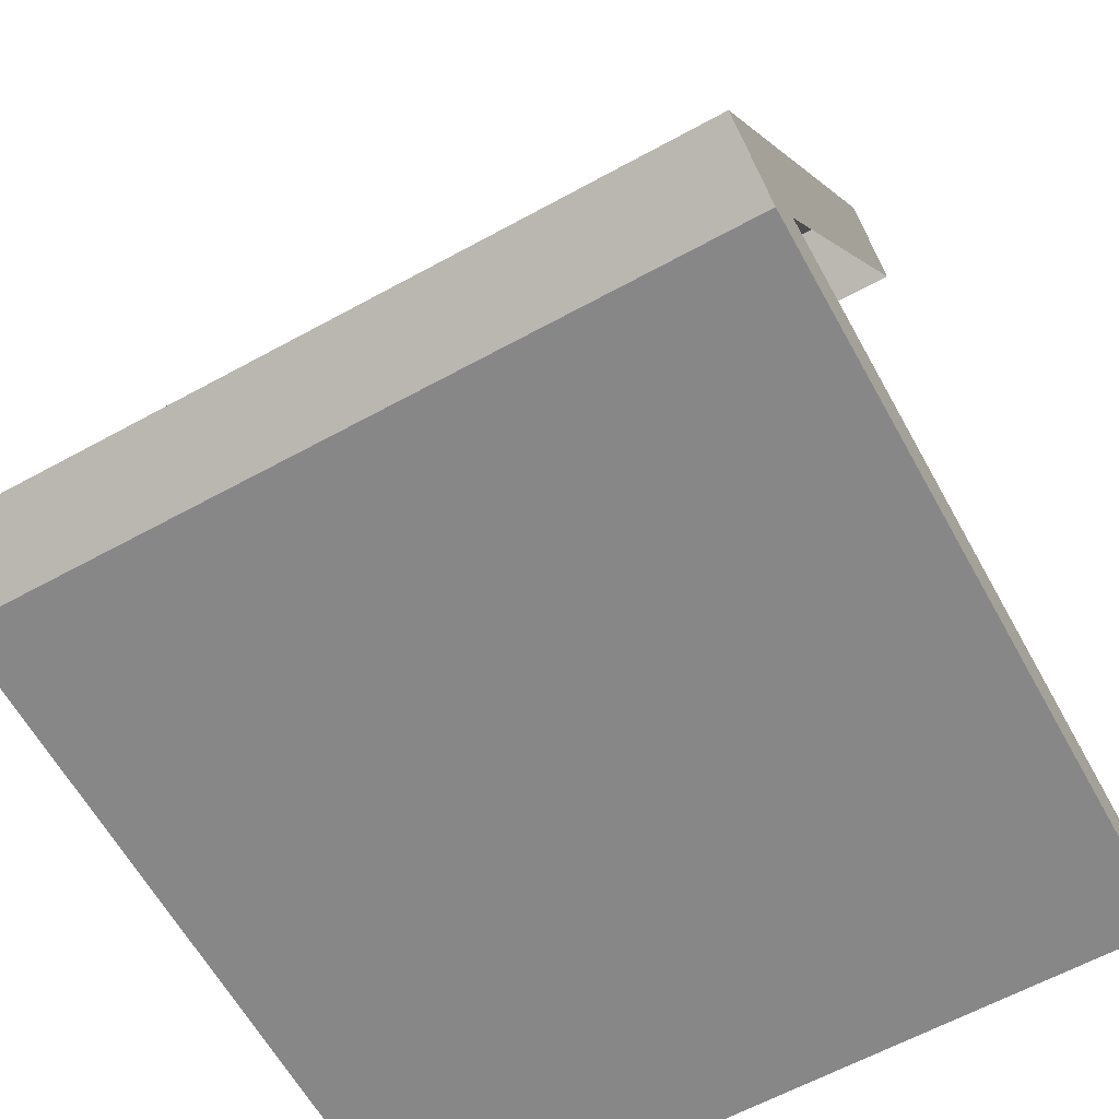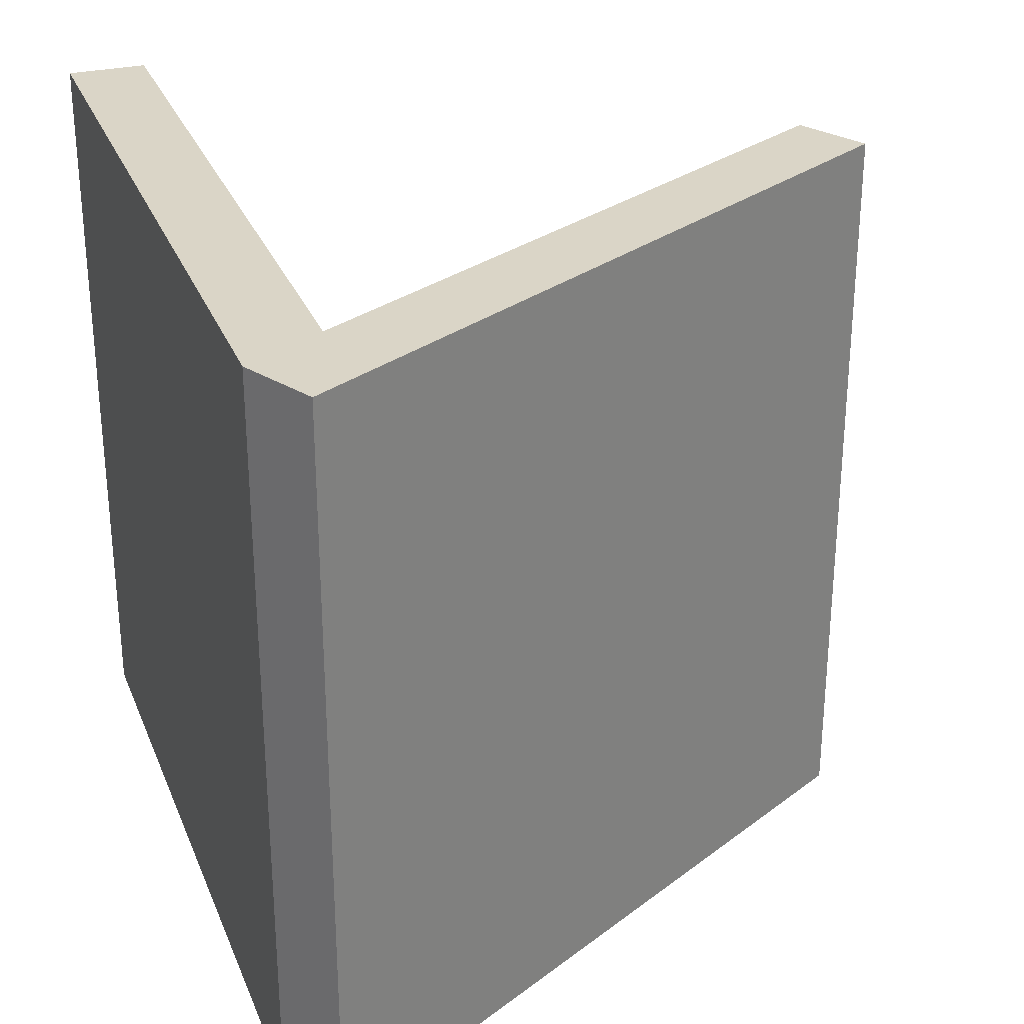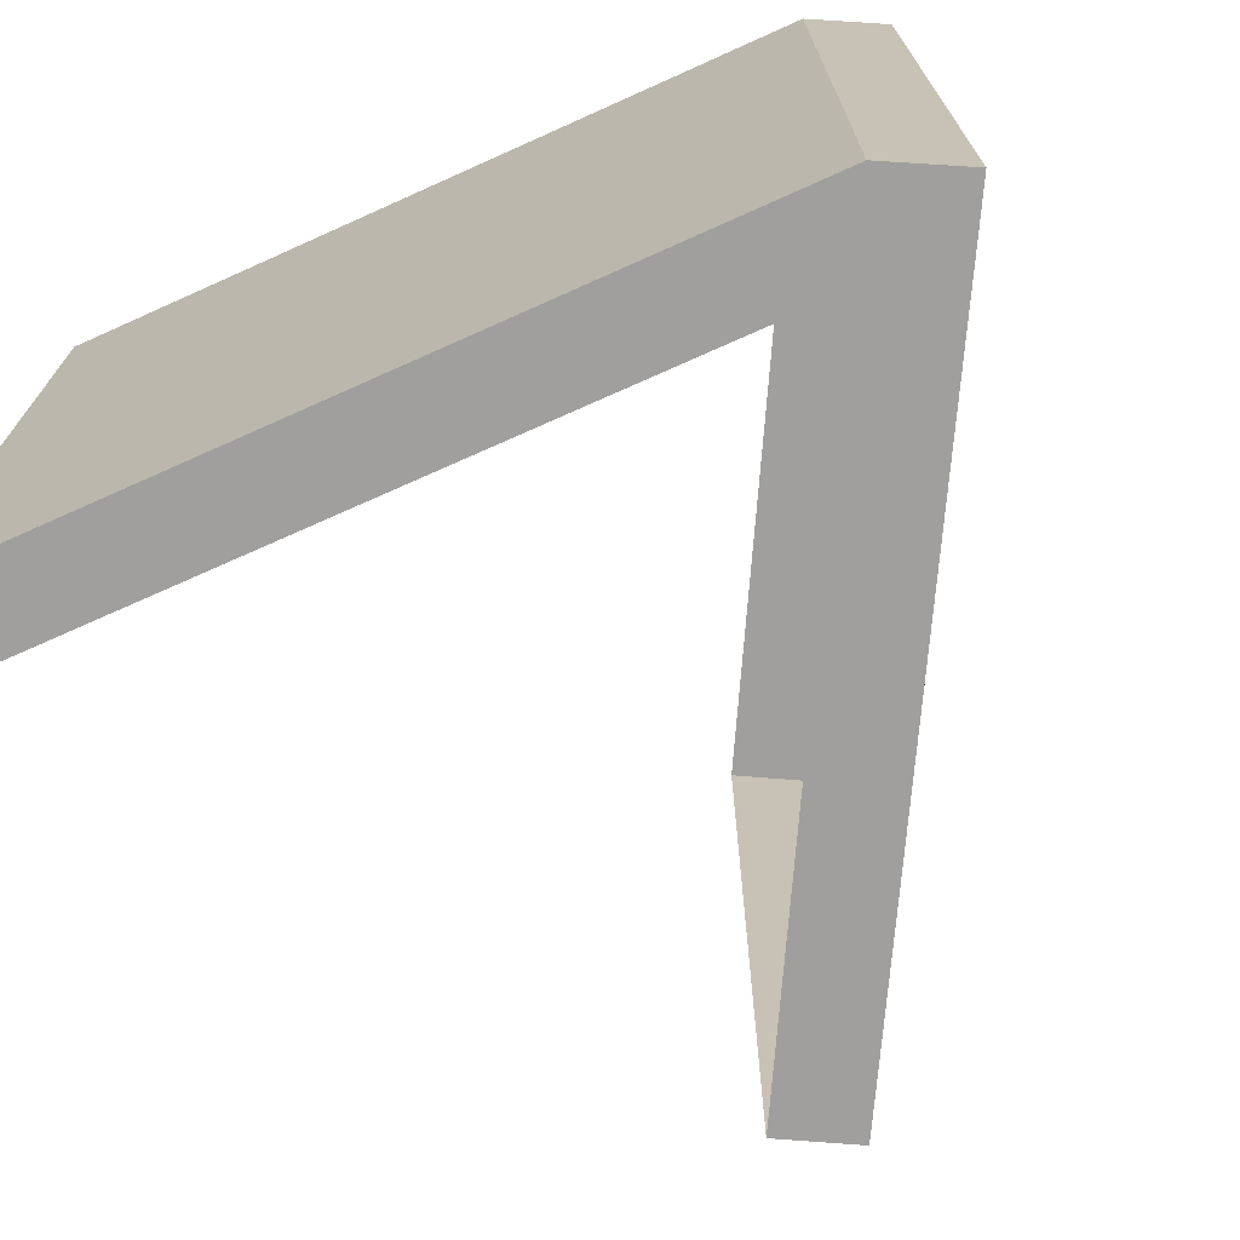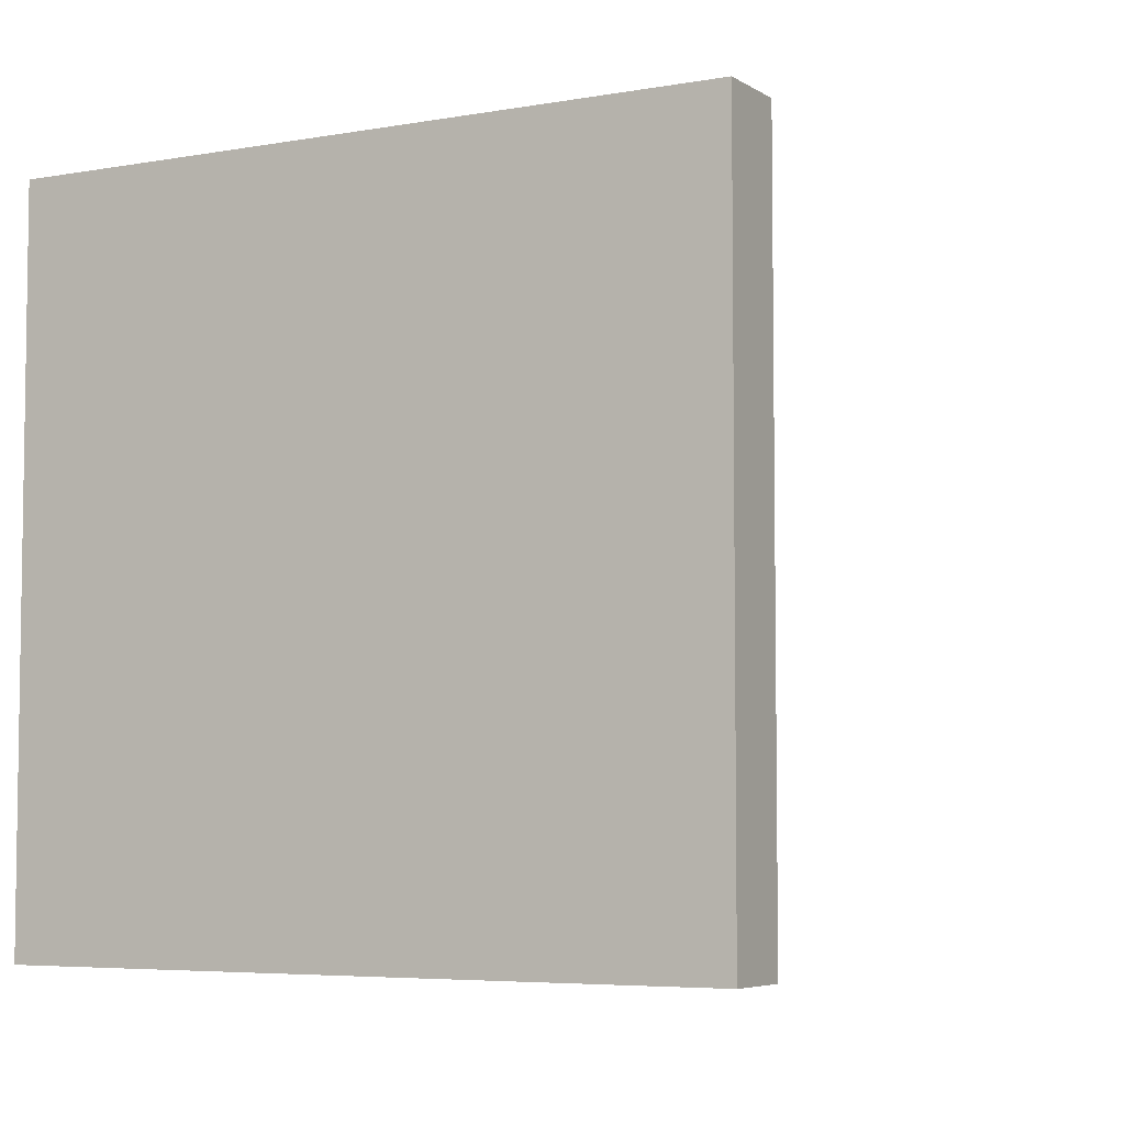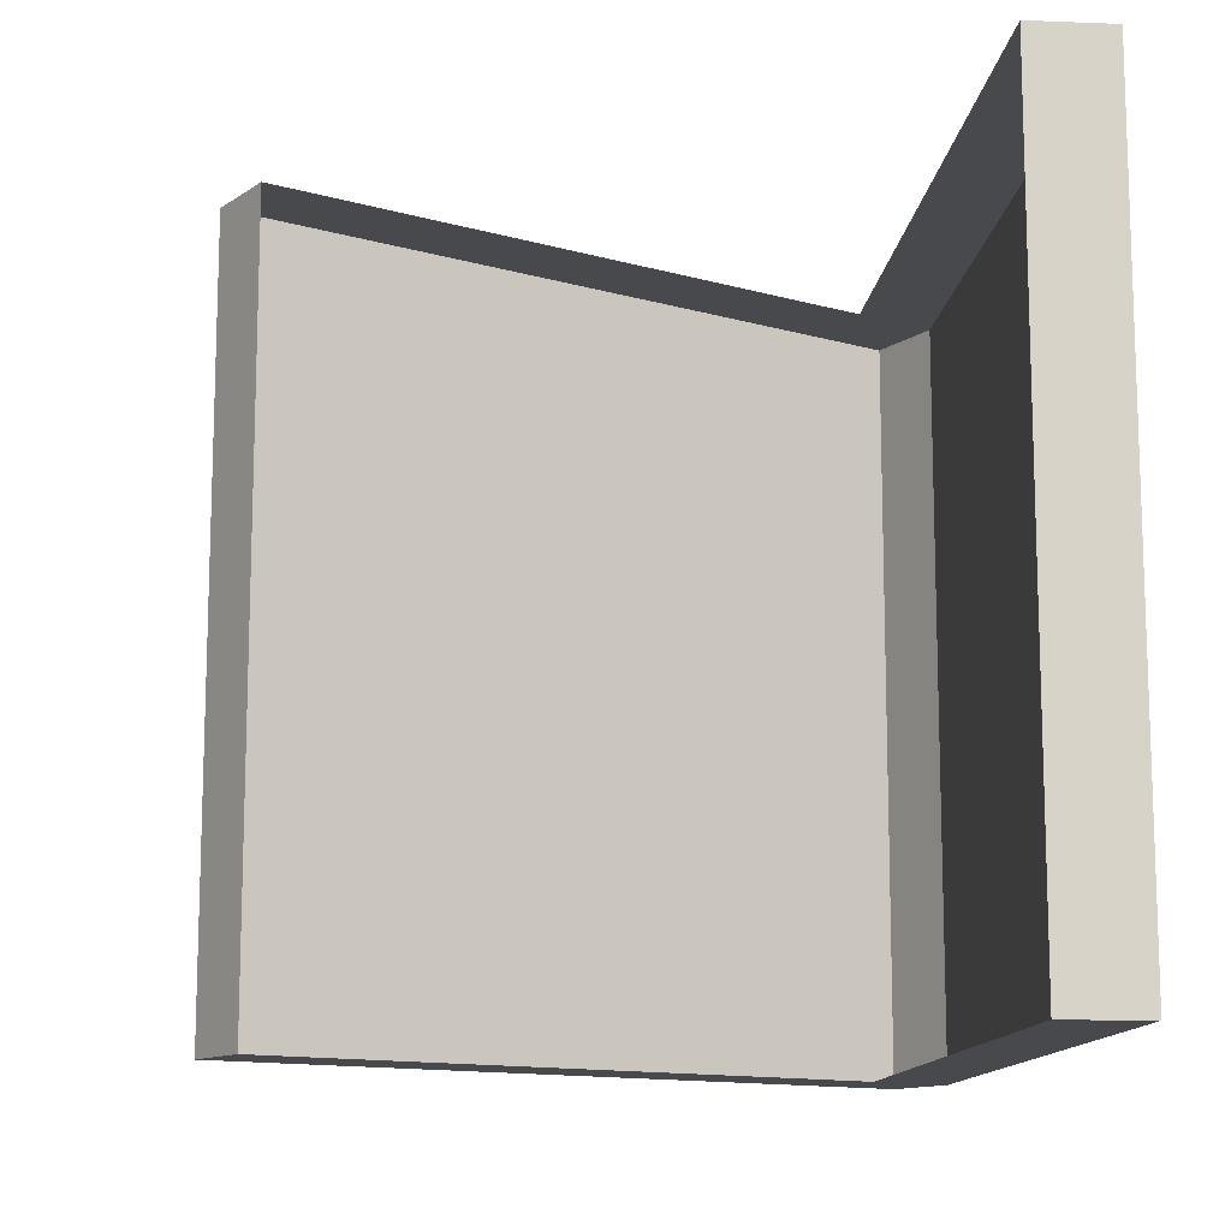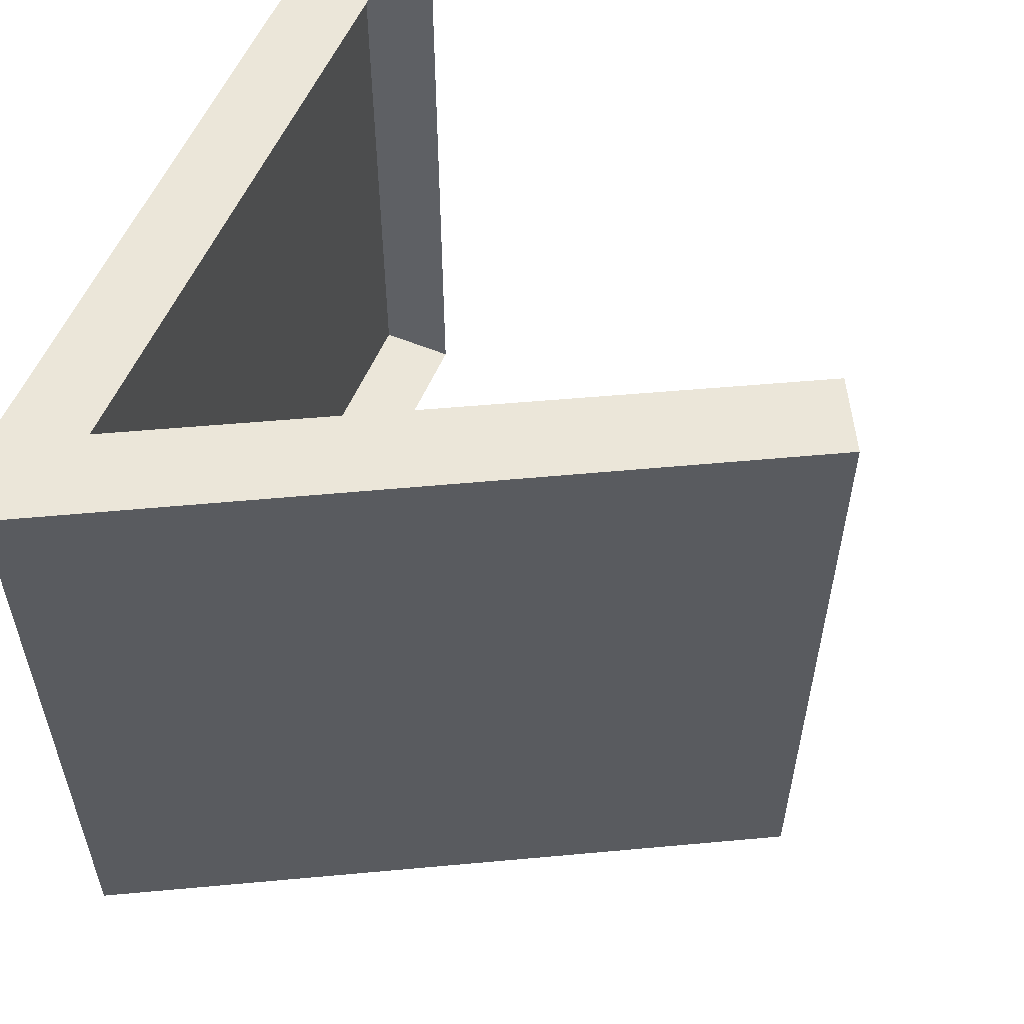
<metadata>
{"format":"obj","ext":"obj","renderer":"f3d","projection":"perspective","resolution":1024,"background":"white","views":[{"elev":-62.6,"azim":119.0,"up":"+Y"},{"elev":29.0,"azim":70.7,"up":"+Z"},{"elev":-71.4,"azim":24.2,"up":"+Z"},{"elev":-5.4,"azim":148.0,"up":"+Z"},{"elev":-12.4,"azim":-95.2,"up":"+Z"},{"elev":56.6,"azim":113.3,"up":"+Z"}]}
</metadata>
<code>
g default
v 4.218 -0.009444 3.508
v 0.84 6.139 3.508
v 3.54 -0.3667 3.508
v 0.1935 5.784 3.508
v 3.54 -0.3667 -3.508
v 0.1935 5.784 -3.508
v 4.218 -0.009444 -3.508
v 0.84 6.139 -3.508
v -3.508 -0.3688 3.508
v -3.508 0.3688 3.508
v 3.508 0.3688 3.508
v -3.508 0.3688 -3.508
v 3.508 0.3688 -3.508
v -3.508 -0.3688 -3.508
v 0.1935 5.784 -3.327
v 0.84 6.139 -3.327
v 4.218 -0.009444 -3.327
v 3.54 -0.3667 -3.327
v -3.508 -0.3688 -3.327
v -3.508 0.3688 -3.327
v 0.1935 5.784 3.272
v 0.84 6.139 3.272
v 4.218 -0.009444 3.272
v 3.54 -0.3667 3.272
v -3.508 -0.3688 3.272
v -3.508 0.3688 3.272
v 3.395 0.3688 3.508
v 3.426 -0.3667 3.508
v 3.426 -0.3667 3.272
v 3.426 -0.3667 -3.327
v 3.426 -0.3667 -3.508
v 3.395 0.3688 -3.508
v 3.611 -0.3289 3.508
v 0.2619 5.822 3.508
v 0.2619 5.822 3.272
v 0.2619 5.822 -3.327
v 0.2619 5.822 -3.508
v 3.611 -0.3289 -3.508
v 3.611 -0.3289 -3.327
v 3.611 -0.3289 3.272
v 4.141 -0.0503 3.508
v 0.7661 6.099 3.508
v 0.7661 6.099 3.272
v 0.7661 6.099 -3.327
v 0.7661 6.099 -3.508
v 4.141 -0.0503 -3.508
v 4.141 -0.0503 -3.327
v 4.141 -0.0503 3.272
v 3.496 -0.2866 3.508
v 3.568 -0.2488 3.508
v 4.097 0.02981 3.508
v 4.174 0.07066 3.508
v 4.174 0.07066 3.272
v 4.174 0.07066 -3.327
v 4.174 0.07066 -3.508
v 4.097 0.02981 -3.508
v 3.568 -0.2488 -3.508
v 3.496 -0.2866 -3.508
v -3.355 0.3688 3.508
v -3.354 -0.3688 3.508
v -3.354 -0.3688 3.272
v -3.354 -0.3688 -3.327
v -3.354 -0.3688 -3.508
v -3.355 0.3688 -3.508
v 3.513 0.26 -3.508
v 3.399 0.26 -3.508
v -3.355 0.2597 -3.508
v -3.508 0.2597 -3.508
v -3.508 0.2597 -3.327
v -3.508 0.2597 3.272
v -3.508 0.2597 3.508
v -3.355 0.2597 3.508
v 3.399 0.26 3.508
v 3.513 0.26 3.508
v 0.2657 5.652 -3.508
v 0.3341 5.689 -3.508
v 0.8389 5.966 -3.508
v 0.9129 6.007 -3.508
v 0.9129 6.007 -3.327
v 0.9129 6.007 3.272
v 0.9129 6.007 3.508
v 0.8388 5.966 3.508
v 0.3341 5.689 3.508
v 0.2657 5.652 3.508
v 3.395 0.3688 -3.508
v 3.4 0.26 -3.508
v 3.426 -0.3667 -3.508
v 3.426 -0.3667 -3.327
v 3.426 -0.3667 3.272
v 3.426 -0.3667 3.508
v 3.4 0.26 3.508
v 3.395 0.3688 3.508
g pizzaBox
f 49 50 83 84
f 57 58 75 76
f 54 55 78 79
f 15 36 37 6
f 38 39 18 5
f 27 73 91 92
f 85 86 66 32
f 30 31 87 88
f 68 69 20 12
f 21 35 36 15
f 53 54 79 80
f 18 39 40 24
f 29 30 88 89
f 20 69 70 26
f 34 35 21 4
f 52 53 80 81
f 24 40 33 3
f 28 29 89 90
f 26 70 71 10
f 59 72 73 27
f 60 61 29 28
f 61 62 30 29
f 62 63 31 30
f 66 67 64 32
f 50 51 82 83
f 42 43 35 34
f 36 35 43 44
f 37 36 44 45
f 56 57 76 77
f 46 47 39 38
f 40 39 47 48
f 33 40 48 41
f 51 52 81 82
f 2 22 43 42
f 44 43 22 16
f 45 44 16 8
f 55 56 77 78
f 7 17 47 46
f 48 47 17 23
f 41 48 23 1
f 33 50 49 3
f 41 51 50 33
f 1 52 51 41
f 23 53 52 1
f 17 54 53 23
f 7 55 54 17
f 46 56 55 7
f 38 57 56 46
f 5 58 57 38
f 71 72 59 10
f 25 61 60 9
f 19 62 61 25
f 14 63 62 19
f 12 64 67 68
f 31 66 86 87
f 63 67 66 31
f 68 67 63 14
f 14 19 69 68
f 70 69 19 25
f 71 70 25 9
f 9 60 72 71
f 73 72 60 28
f 90 91 73 28
f 76 75 6 37
f 77 76 37 45
f 78 77 45 8
f 79 78 8 16
f 80 79 16 22
f 81 80 22 2
f 82 81 2 42
f 83 82 42 34
f 84 83 34 4
f 65 86 85 13
f 87 86 65 5
f 88 87 5 18
f 89 88 18 24
f 90 89 24 3
f 74 91 90 3
f 92 91 74 11

</code>
